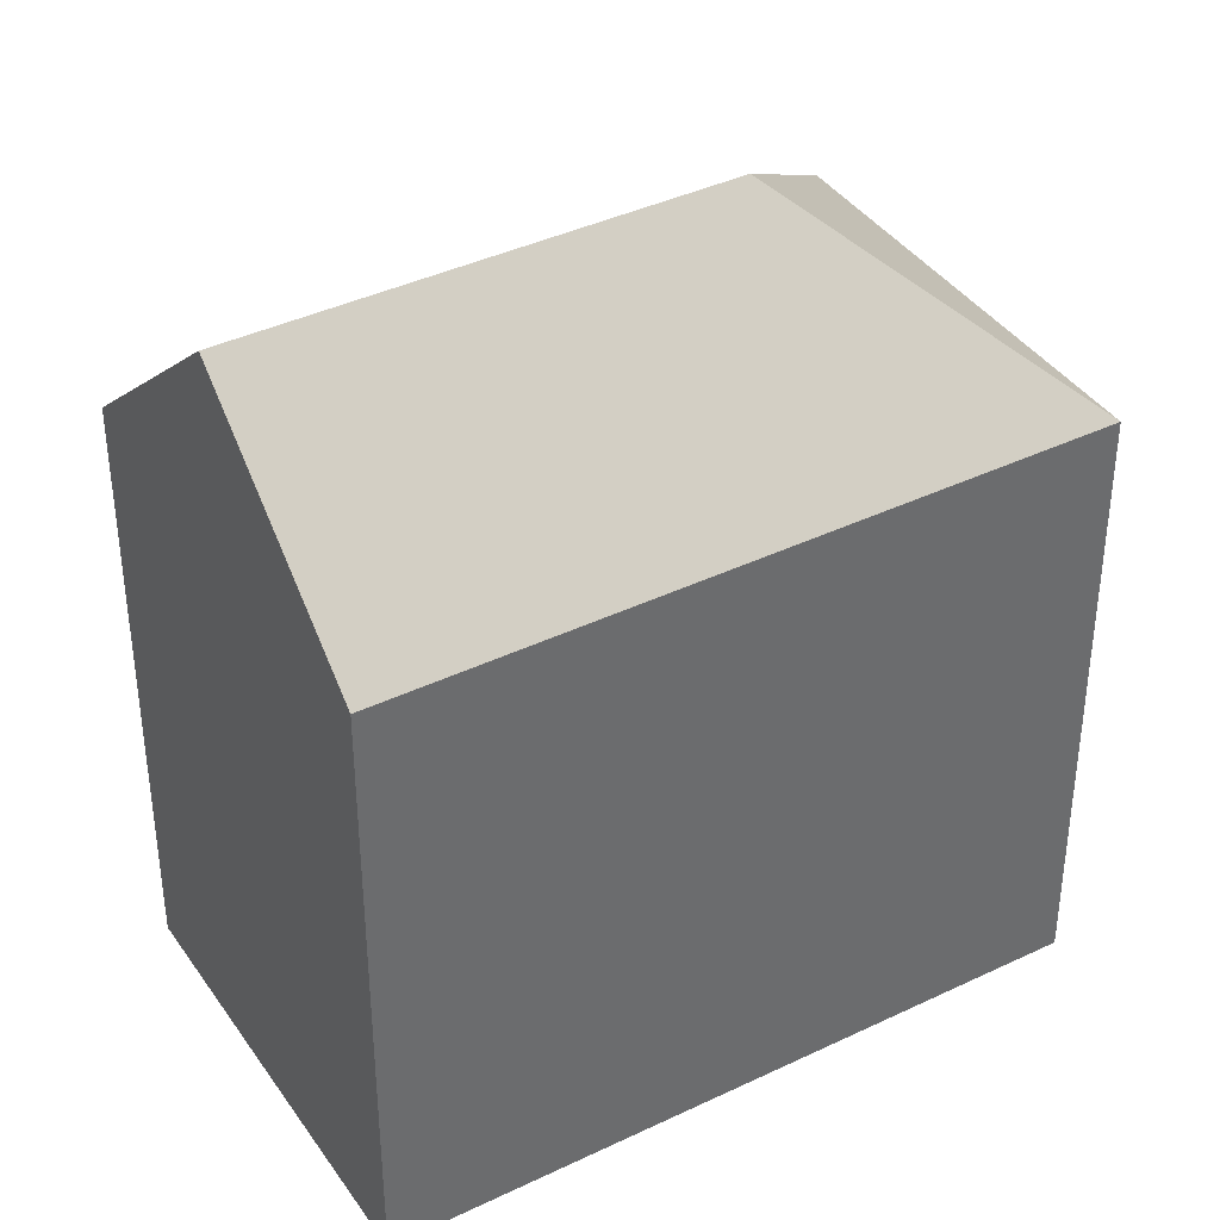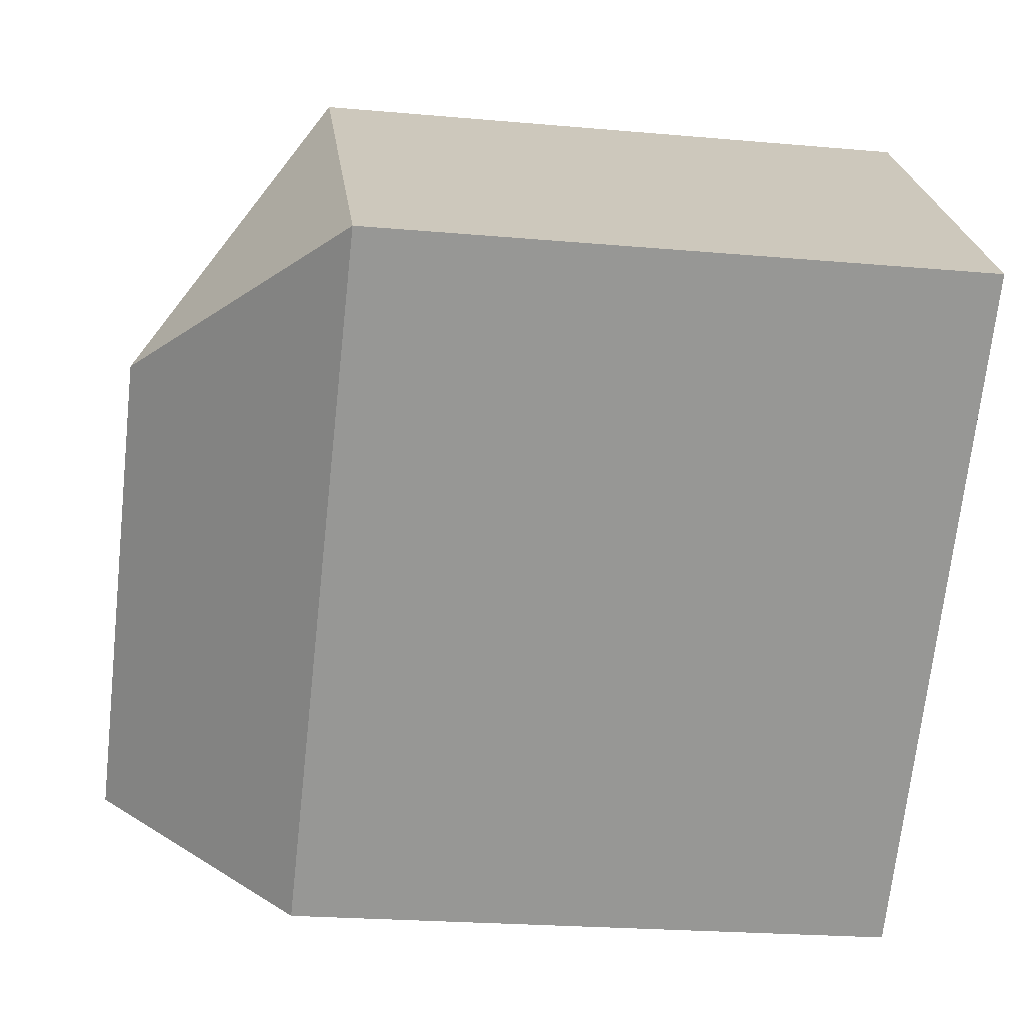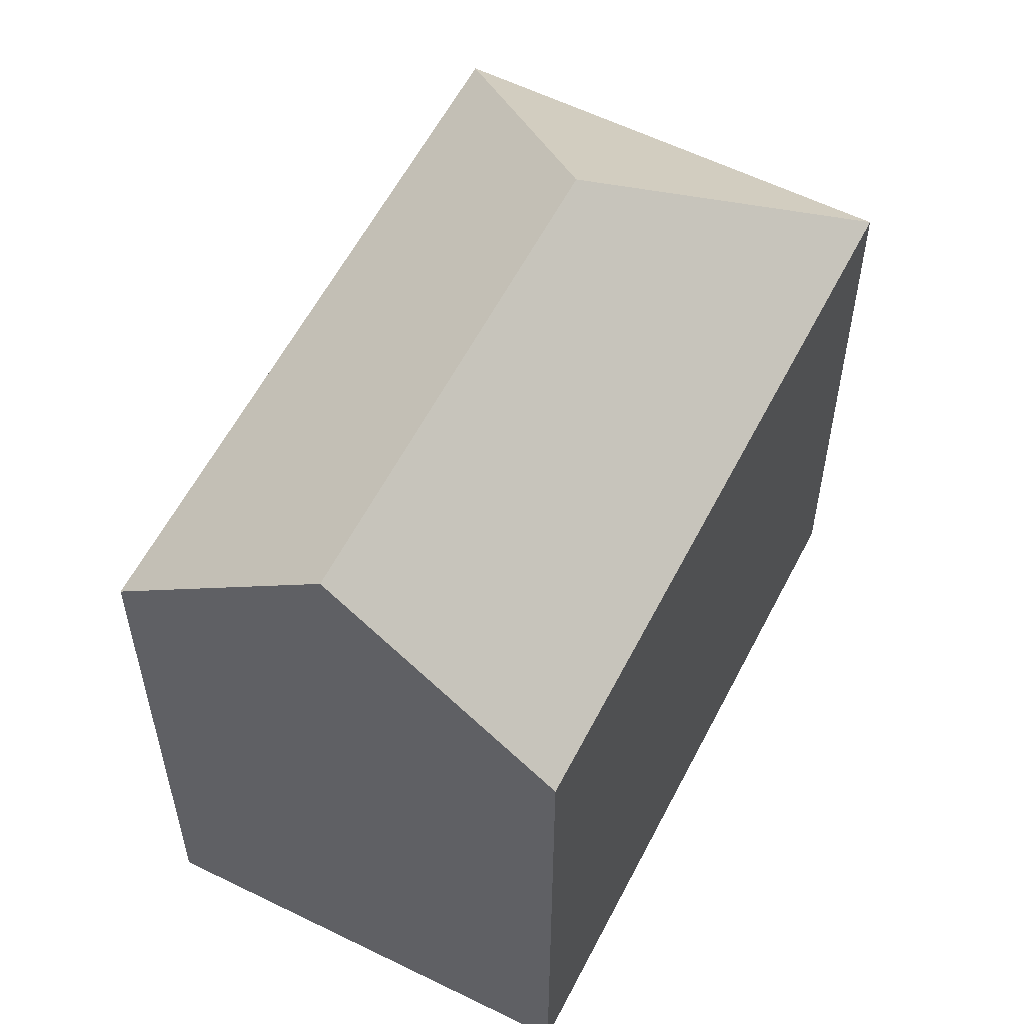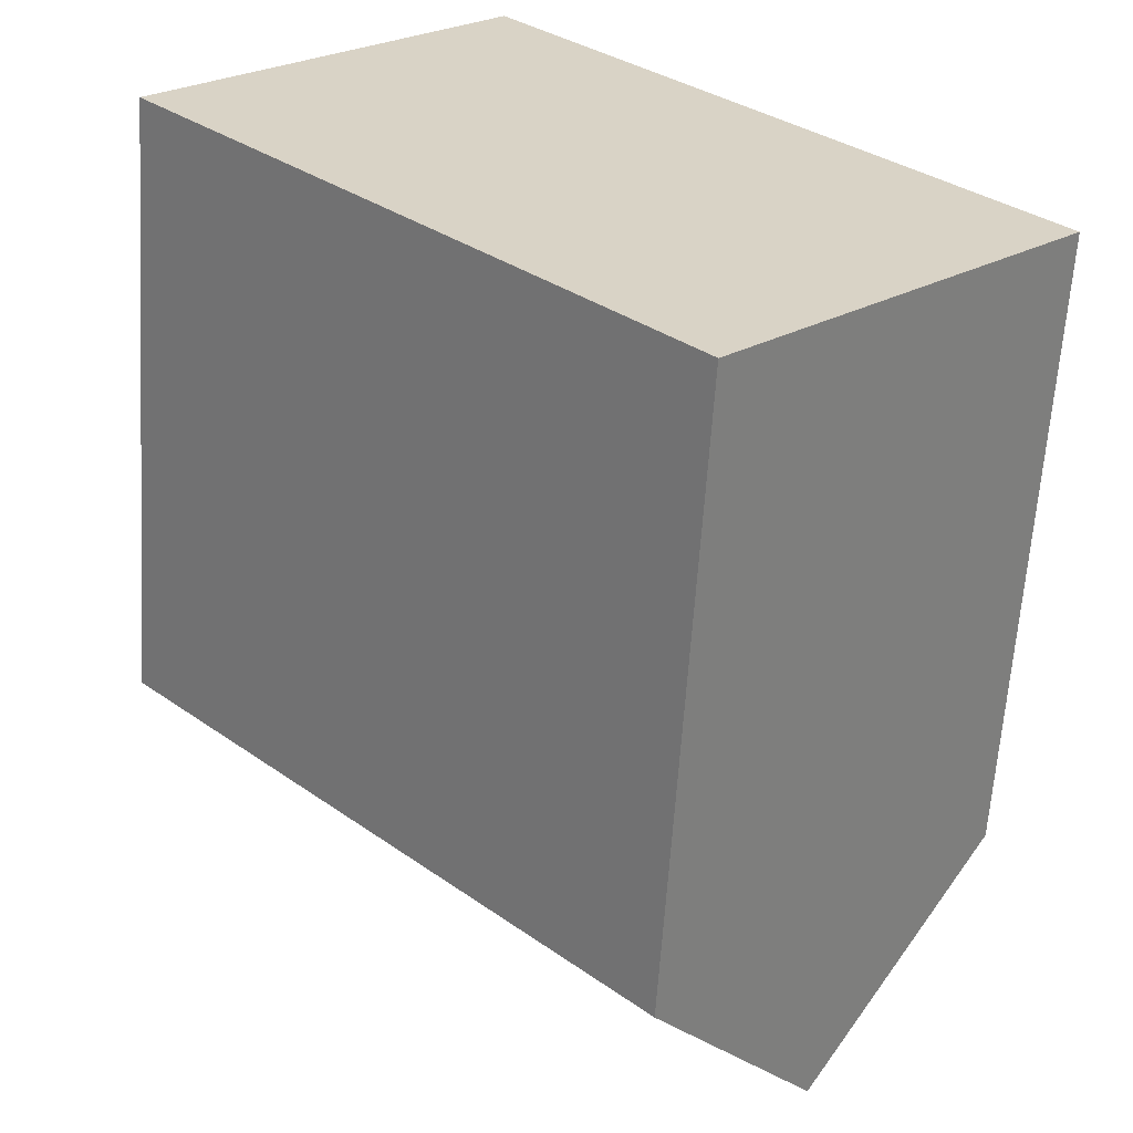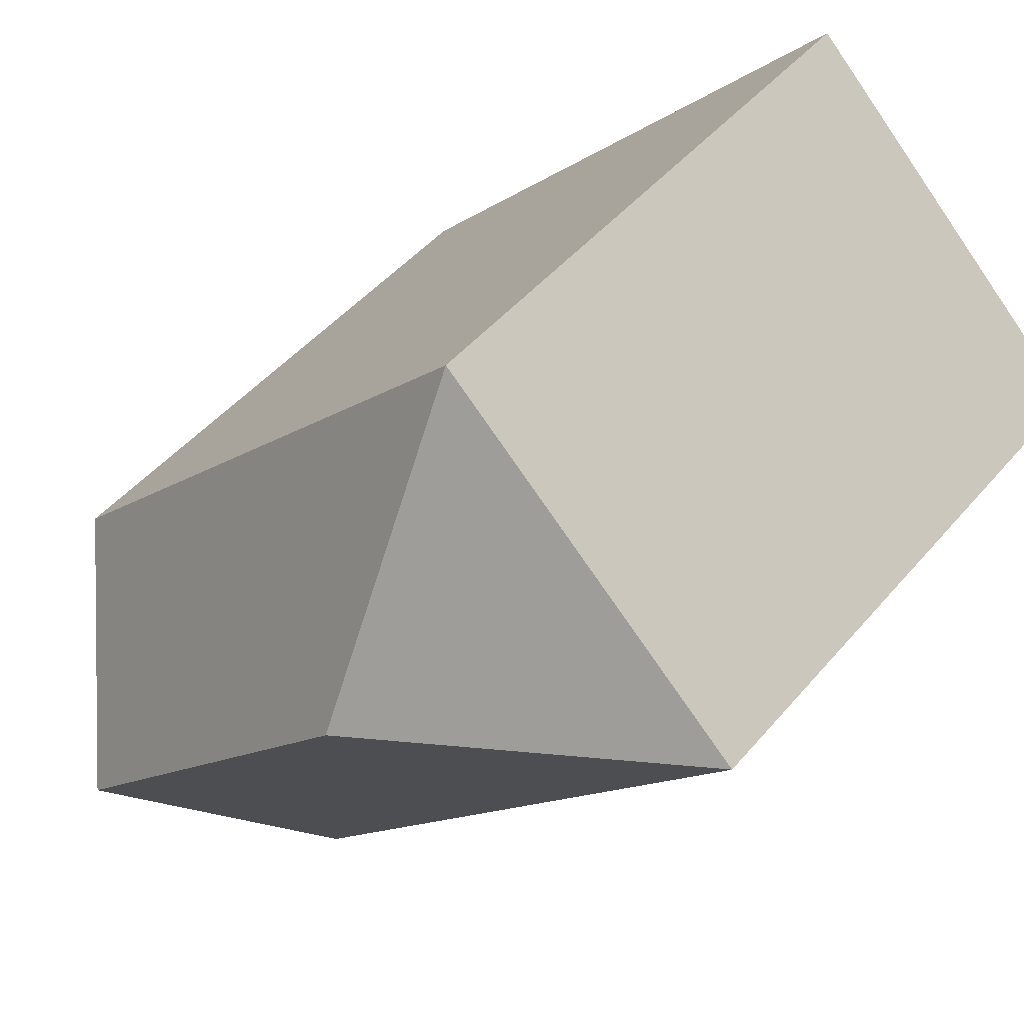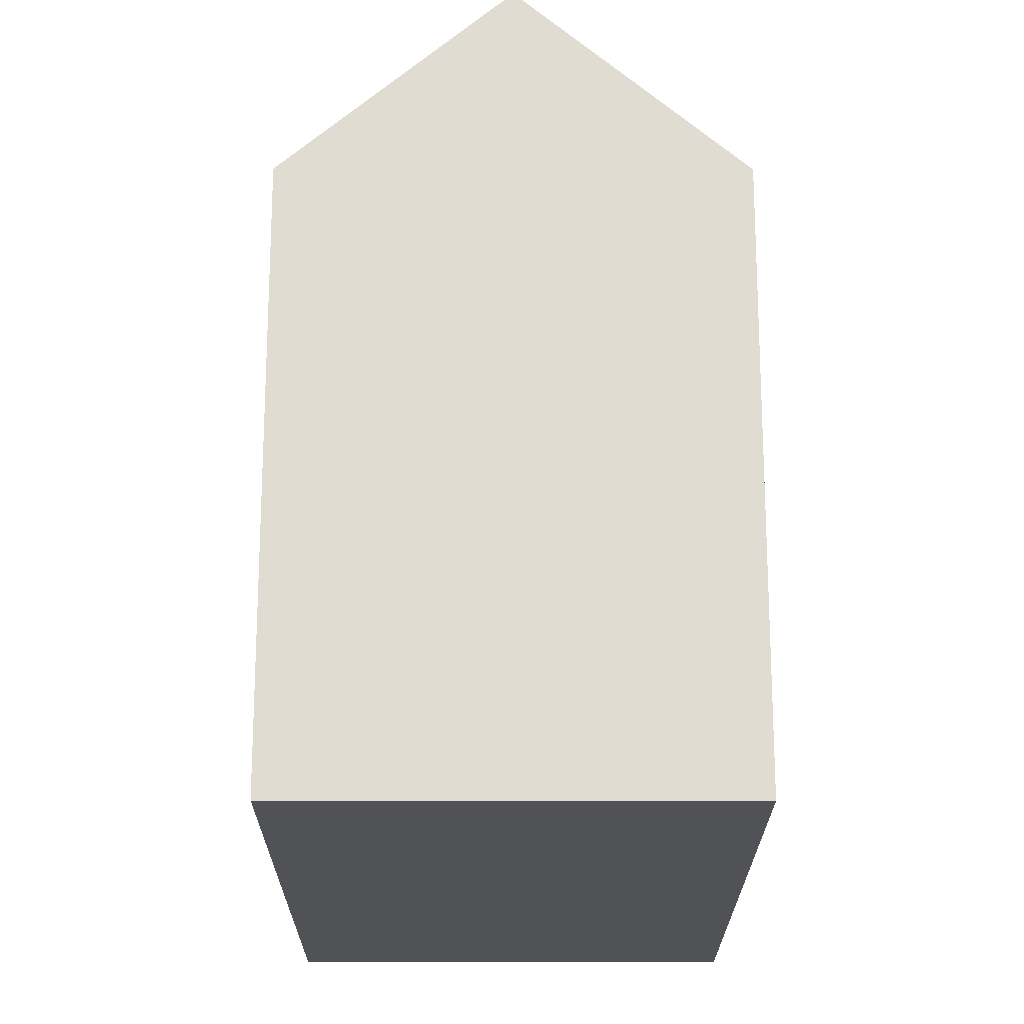
<metadata>
{"format":"obj","ext":"obj","renderer":"f3d","projection":"perspective","resolution":1024,"background":"white","views":[{"elev":39.3,"azim":-165.2,"up":"+Y"},{"elev":-22.3,"azim":-98.9,"up":"+Z"},{"elev":58.3,"azim":162.7,"up":"+Y"},{"elev":-62.3,"azim":-3.7,"up":"+Z"},{"elev":46.2,"azim":-142.5,"up":"+Z"},{"elev":-20.7,"azim":135.5,"up":"+Y"}]}
</metadata>
<code>
v  11.51 14.04 -11.79
v  7.347 18.44 -0.08945
v  15.23 18.44 -8.161
v  0.0002989 14.04 -0.0004451
v  7.436 14.04 7.257
v  18.94 14.04 -4.532
v  15.23 4.997e-16 -8.161
v  11.51 7.219e-16 -11.79
v  18.94 2.775e-16 -4.532
v  0 0 0
v  7.436 -4.444e-16 7.258
g defaultobject
f 1 2 3
f 2 1 4
f 3 5 6
f 5 3 2
f 4 5 2
f 1 7 8
f 7 1 9
f 9 1 6
f 6 1 3
f 5 10 11
f 10 5 4
f 4 8 10
f 8 4 1
f 9 5 11
f 5 9 6
f 8 11 10
f 11 8 7
f 11 7 9

</code>
